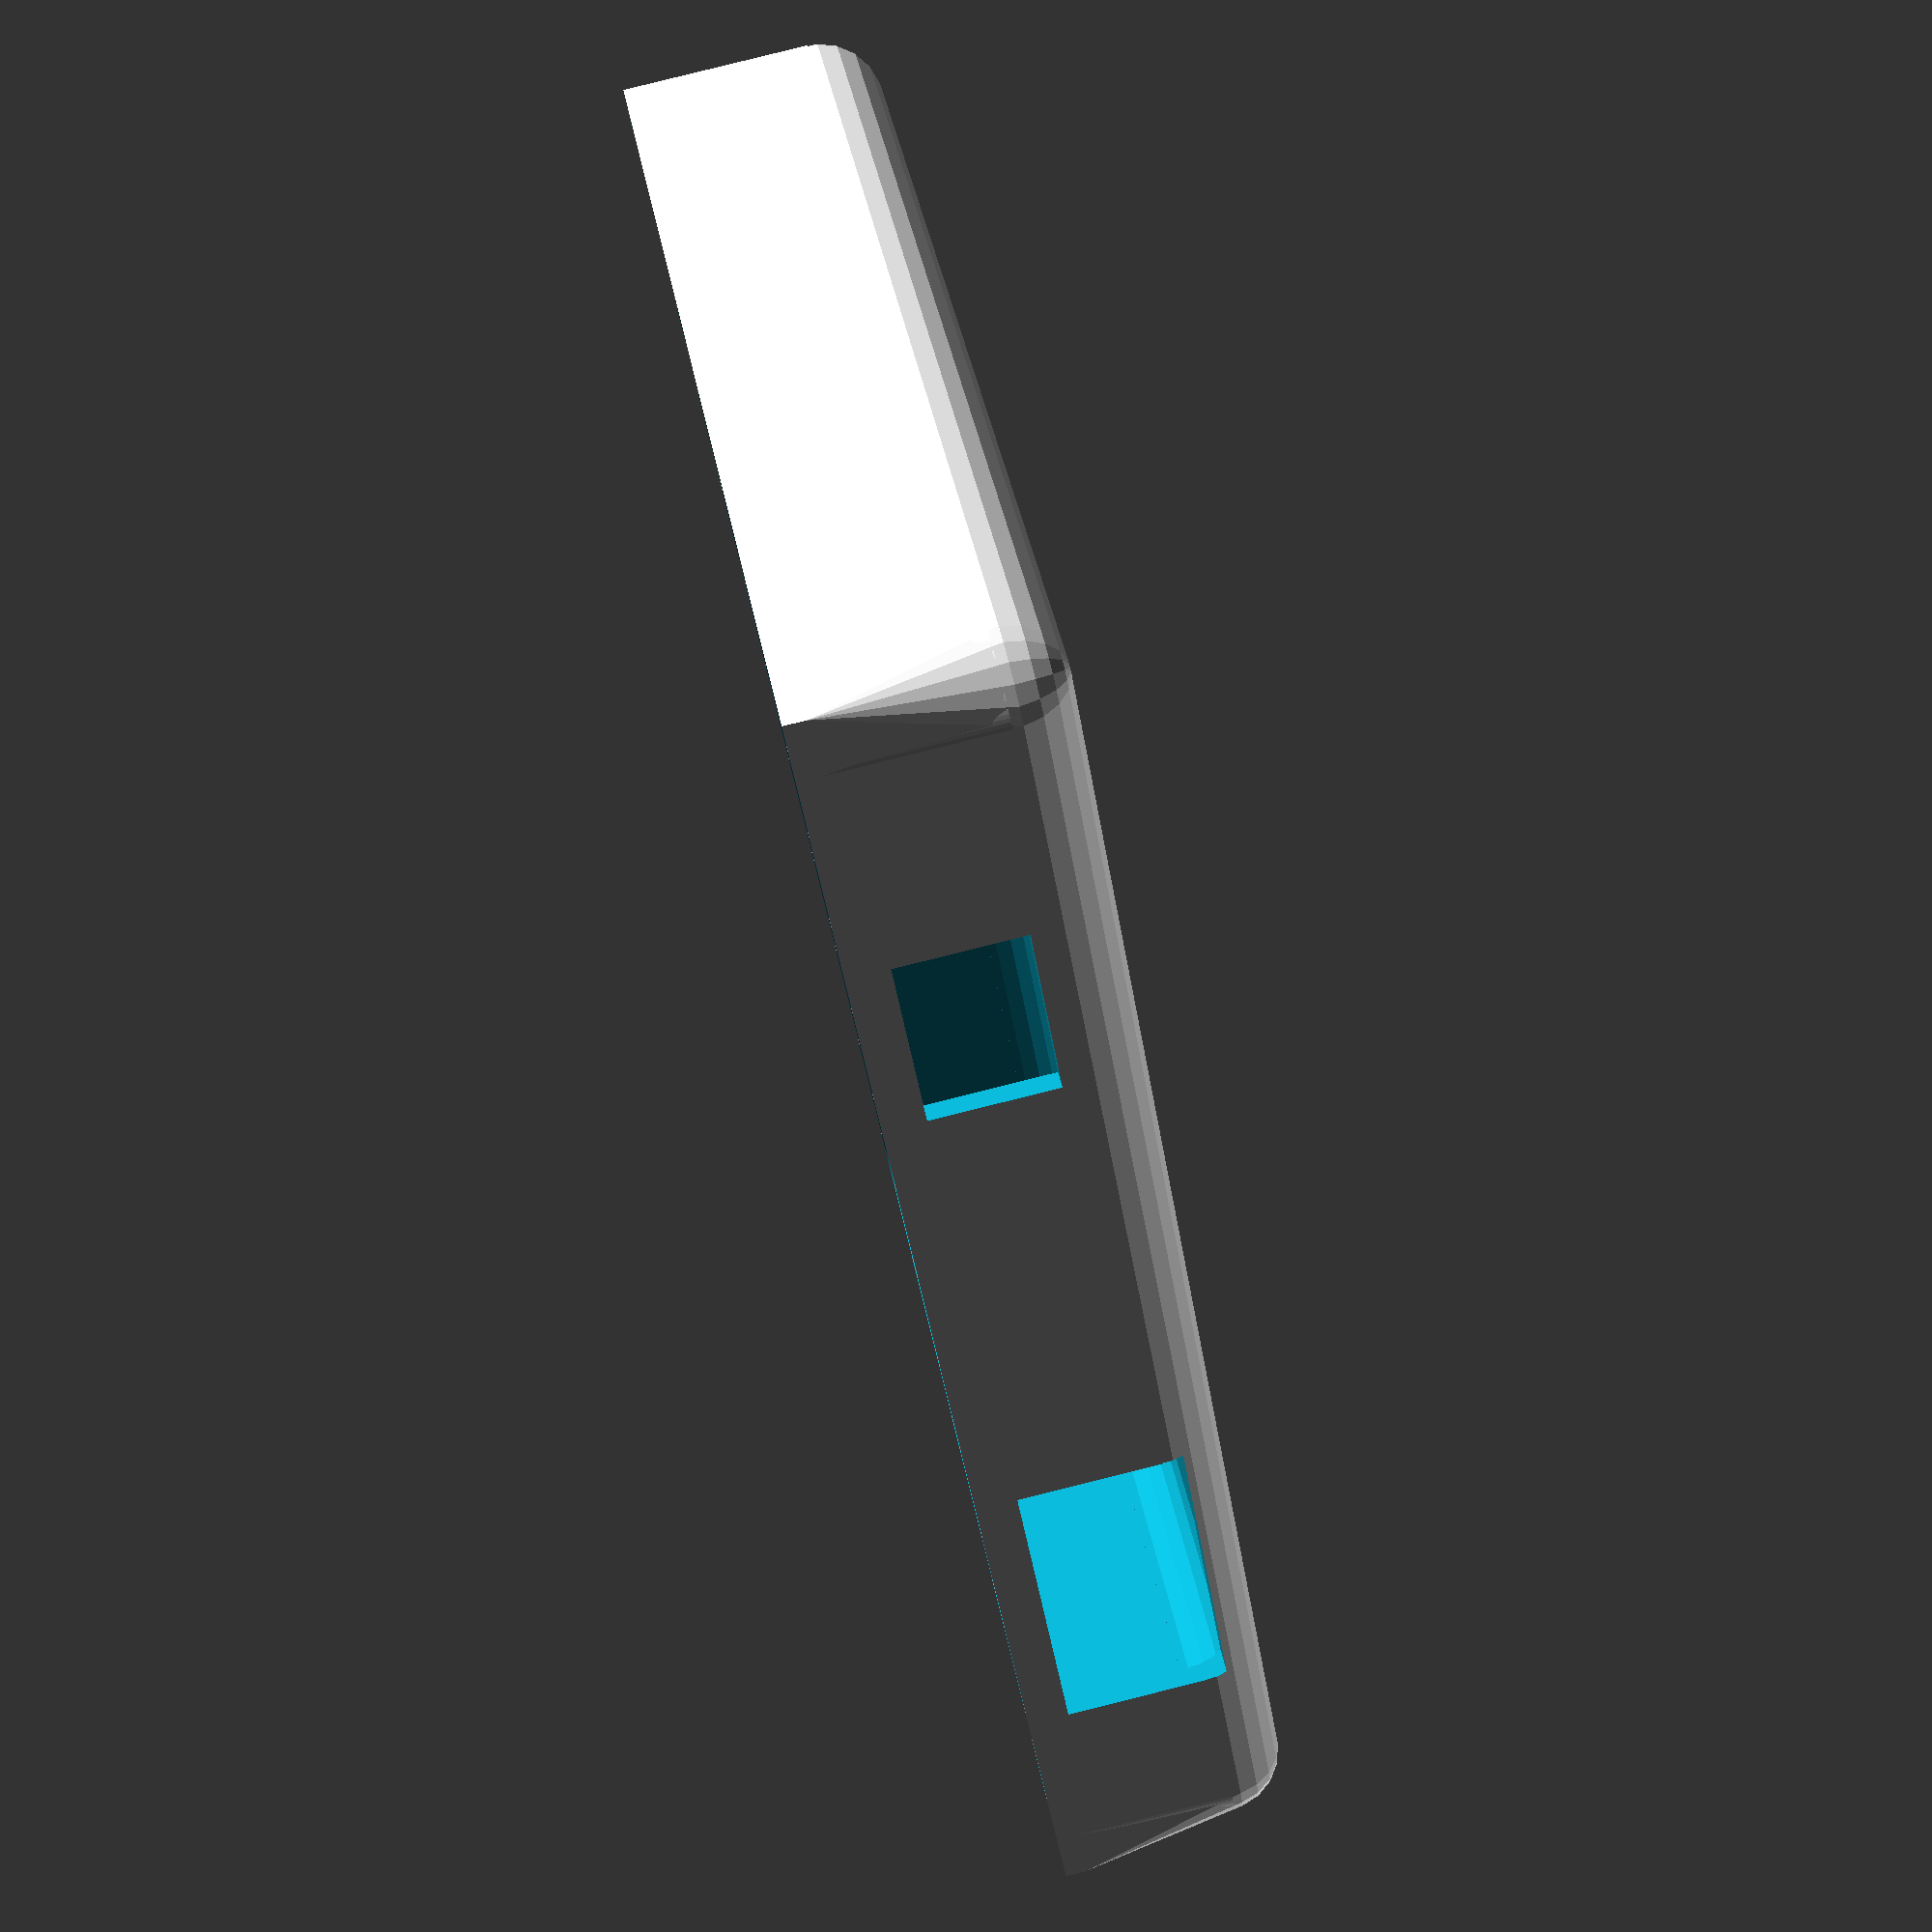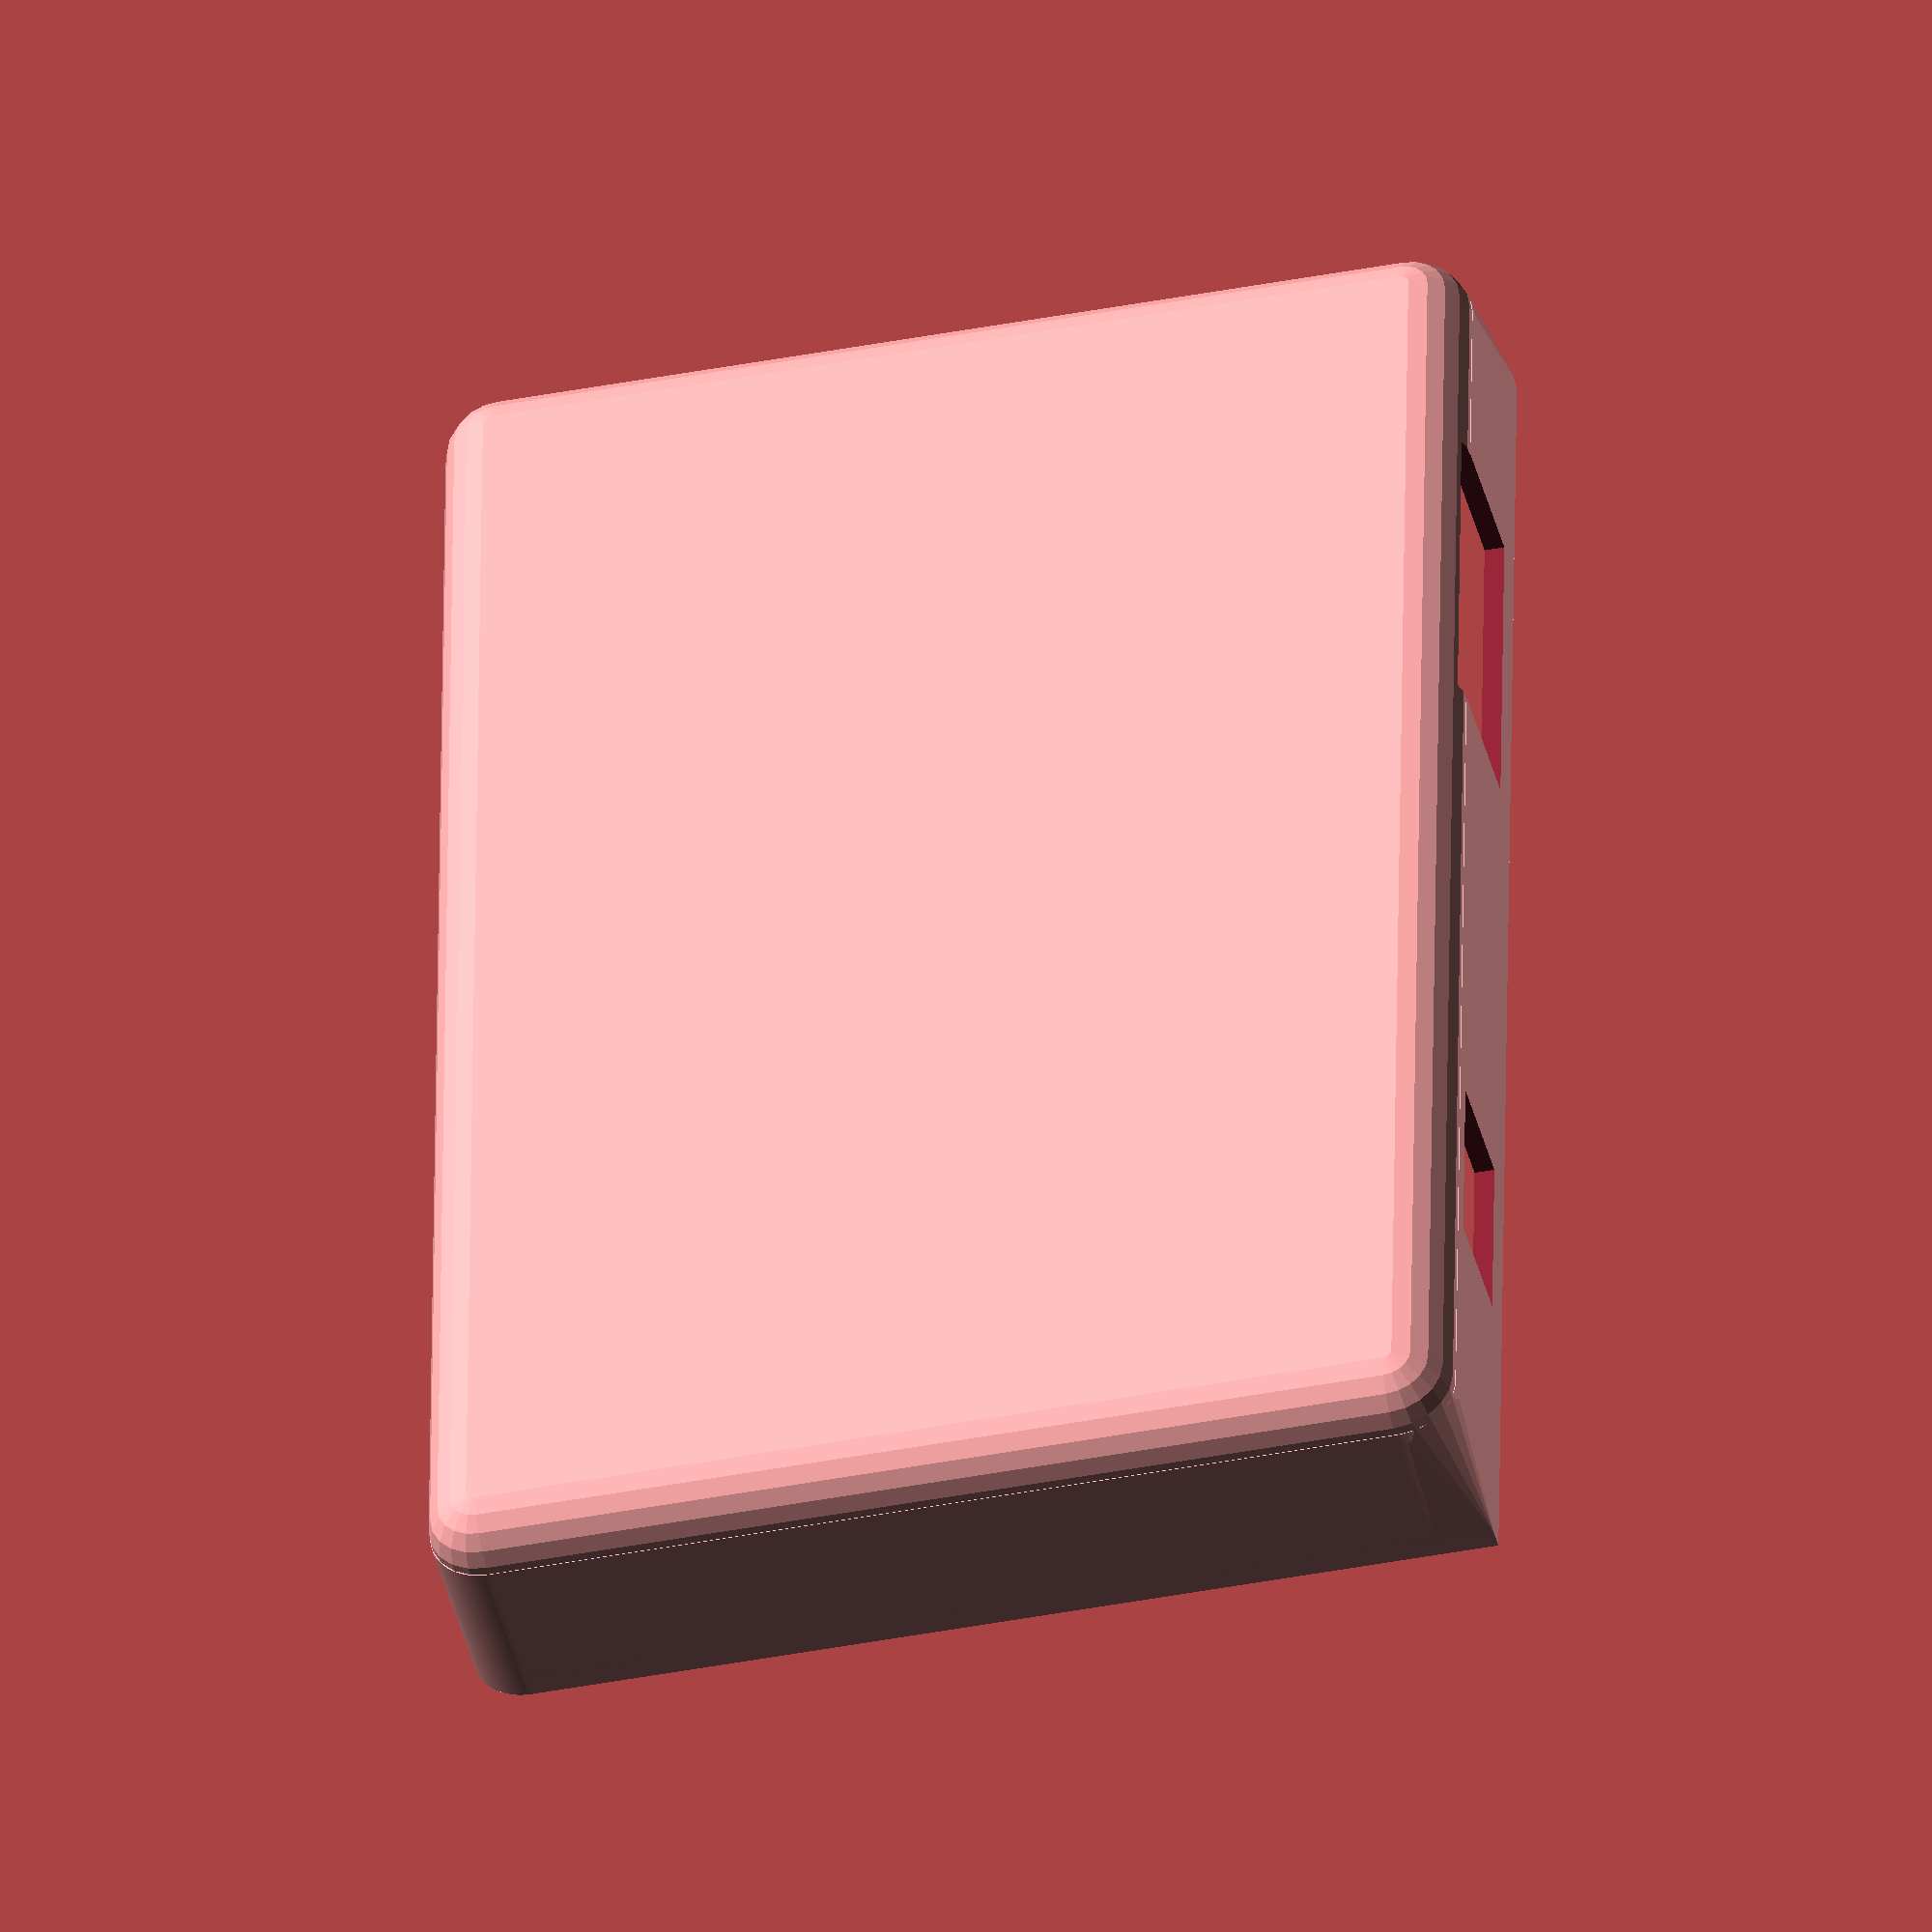
<openscad>

wall_thick = 2;
total_height = 5;
lens_radius = 2;
lens_size = [74.14,134.58,1.1+0.25]+[0.140,0.140,0];
touch_size = [66.04,116.08,0.7]+[2,2,0.3];
touch_offset = [0,1.05,0]; //positive axis direction
touch_cable_offset = [4.5,0.75,0]; // negative axis direction (cable in crnr furthest from orig)
touch_cable_size = [17,2,0]; // z ignored, equal to bezel size
touch_cable_recess = [17,30,1.5]+[0,0,0.1];
screen_size = [64.191, 116.374, 1.213+0.229]+[0.14,0.14,0];
screen_offset = [0,-3.89,0]; // positive axis direction
screen_bend_size = [42,12,3];
screen_bend_offset = [9,-1,0]; // relative to corner of screen, z from size
screen_cable_width = [10,2,0]; // z ignored
screen_cable_offset = [13.5,0,0]; //relative to upper left edge of bend
screen_cable_recess = [10,80,2];

// back parameters
back_height = 1;
drude_size = [73, 49.81,5];
drude_holes = [[4.5, 4.93], [68.78,4.93],[23.16,45.39],[68.78,45.39]];
drude_riser_height = 3; // relative to zero

// derived
$fn =100;
z_eps = [0,0,0.1];
bezel_radius = lens_radius+wall_thick/2;
bezel_size = [lens_size[0], lens_size[1], 0]+[wall_thick, wall_thick, total_height];

back_size = [lens_size[0], lens_size[1], 0]+[wall_thick, wall_thick,back_height];

drude_offset = [0,back_size[1]-drude_size[1]-wall_thick, 1];

// cover
cover_radius = bezel_radius;
cover_size = [bezel_size[0],bezel_size[1]-drude_offset[1],12]; // plus radius

module rounded_cube(v,r){
hull(){
            for(i = [0,1]){
                for(j = [0,1]){
                    // shrink by radius
                    k = i == 0 ? 1 : -1; 
                    l = j == 0 ? 1 : -1;
                    translate([v[0]*i+r*k, v[1]*j+r*l,0])
            cylinder(r=r,h=v[2]);
                }
            }
        }
    }

module front(){
difference(){
    union(){
        // bezel
        rounded_cube(bezel_size, bezel_radius);
    }
    //lens
    translate((bezel_size-lens_size)/2+[0,0,(bezel_size[2]-lens_size[2])/2])
        rounded_cube(lens_size+[0,0,0.1], lens_radius);
    //touch sensor
    translate([(bezel_size[0]-touch_size[0])/2,
                      (bezel_size[1]-touch_size[1])/2,
                       bezel_size[2]-lens_size[2]-touch_size[2]]
                     +touch_offset)
        cube(touch_size+z_eps);
    //touch cable hole
    translate(bezel_size-[(bezel_size[0]-lens_size[0])/2,
                                           (bezel_size[1]-lens_size[1])/2,
                                            bezel_size[2]+0.1]-touch_cable_offset)
        rotate([0,0,180]){
            // hole
            cube(touch_cable_size+[0,0,bezel_size[2]]+z_eps*2);
            //recess
            cube(touch_cable_recess);
        }
    //screen
    translate([(bezel_size[0]-screen_size[0])/2,
                      (bezel_size[1]-screen_size[1])/2,
                       bezel_size[2]-lens_size[2]-touch_size[2]-screen_size[2]]
                     +touch_offset+screen_offset){
        //screen
        cube(screen_size+z_eps+[0,0,total_height]);
        // screen bend
        translate(screen_bend_offset-[0,0,screen_bend_size[2]]){
             cube(screen_bend_size+z_eps);
            translate([0,screen_bend_size[1],
                            -bezel_size[2]+lens_size[2]+touch_size[2]+screen_size[2]+screen_bend_size[2]-0.1]
                            +screen_cable_offset){
                cube(screen_cable_width+[0,0,bezel_size[2]]+z_eps);
                cube(screen_cable_recess+z_eps);
                            }
                     }
                 }
}
}

module back(){
    difference(){
        union(){
            difference(){
                rounded_cube(back_size, bezel_radius);
                //translate(drude_offset-[0,wall_thick,0])
                //    cube(drude_size+[wall_thick*2,wall_thick*2,0]);
            }
            translate(drude_offset+[wall_thick,0,0])
                for(hole = drude_holes){
                    translate(hole)
                    cylinder(r=3.5,h=drude_riser_height);
                }
        }
        translate(drude_offset+[wall_thick,0,0])
        for(hole = drude_holes){
                    translate(hole)
                    cylinder(r=1.5,h=4);
                }
        //hack
        translate([38,83,-0.1])
            cube(screen_cable_width+[2,4,back_size[2]*2]);
        translate([6.25,105,-0.1])
            cube([6,12,4]);
    }
}

module cover_base(){
    difference(){
        union(){
            rounded_cube(cover_size-[0,0,cover_radius],cover_radius);
            hull(){
                translate([0,0,cover_size[2]-cover_radius]){
                translate([cover_radius,cover_radius,0])
                    sphere(r=cover_radius,$fn=20);
                translate([cover_size[0]-cover_radius,cover_radius,0])
                    sphere(r=cover_radius,$fn=20);
                translate([cover_radius,cover_size[1]-cover_radius,0])
                    sphere(r=cover_radius,$fn=20);
                translate([cover_size[0]-cover_radius,cover_size[1]-cover_radius,0])
                    sphere(r=cover_radius,$fn=20);
                }
                cube(cover_size-[0,cover_radius,cover_size[2]-1]);
            }
        }
    }
}

module cover(){
    difference(){
        union(){
            cover_base();
        }
        c = cover_size +[0,0,bezel_radius];
        t = c - [wall_thick, wall_thick,wall_thick/2];
        translate([wall_thick/2,wall_thick/2,-0.1])
            scale([t[0]/c[0],t[1]/c[1],t[2]/c[2]])cover_base();
        translate([14,-0.1,2])
            cube([9,5,6]);
        translate([47+wall_thick/2,-0.1,2])
            cube([16,5,8]);
    }
}

// Generate different components

//front();
//back();
cover();

</openscad>
<views>
elev=276.1 azim=132.1 roll=256.0 proj=p view=wireframe
elev=222.0 azim=90.7 roll=166.3 proj=o view=solid
</views>
